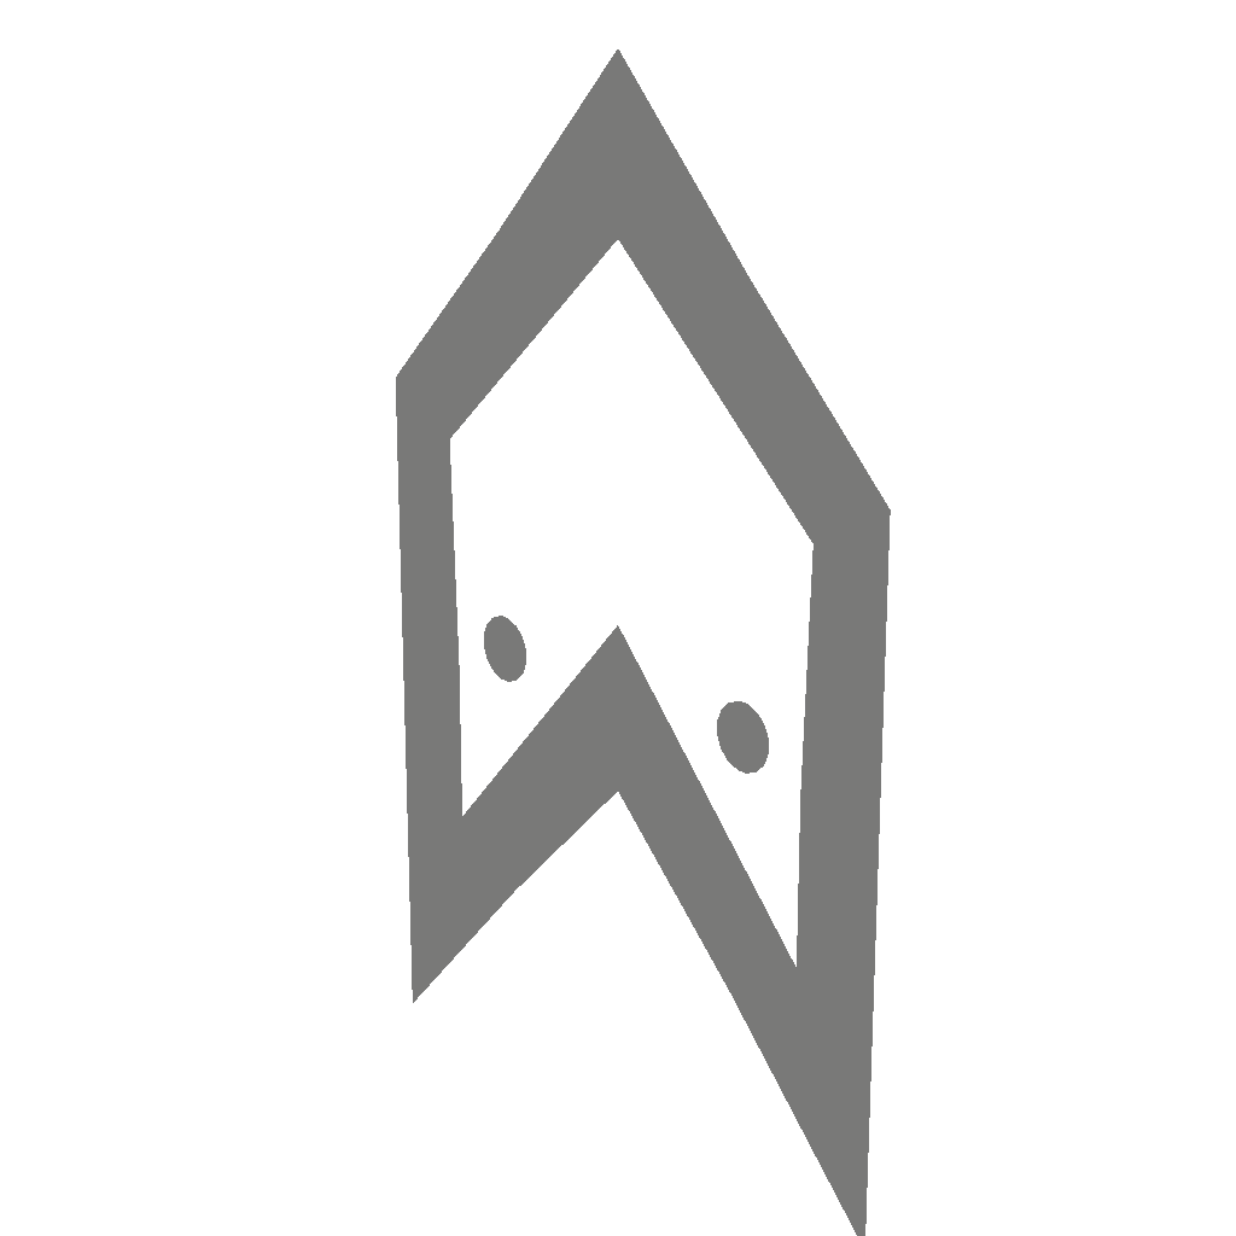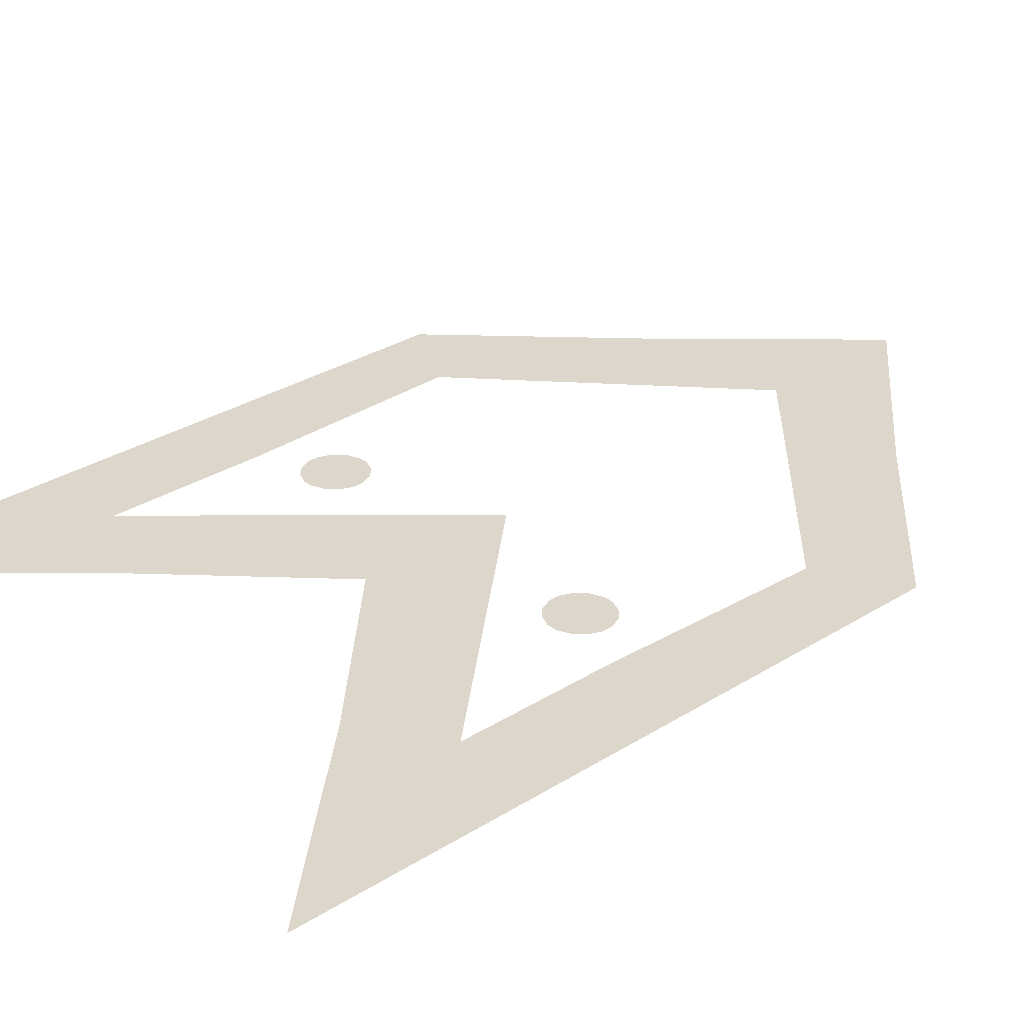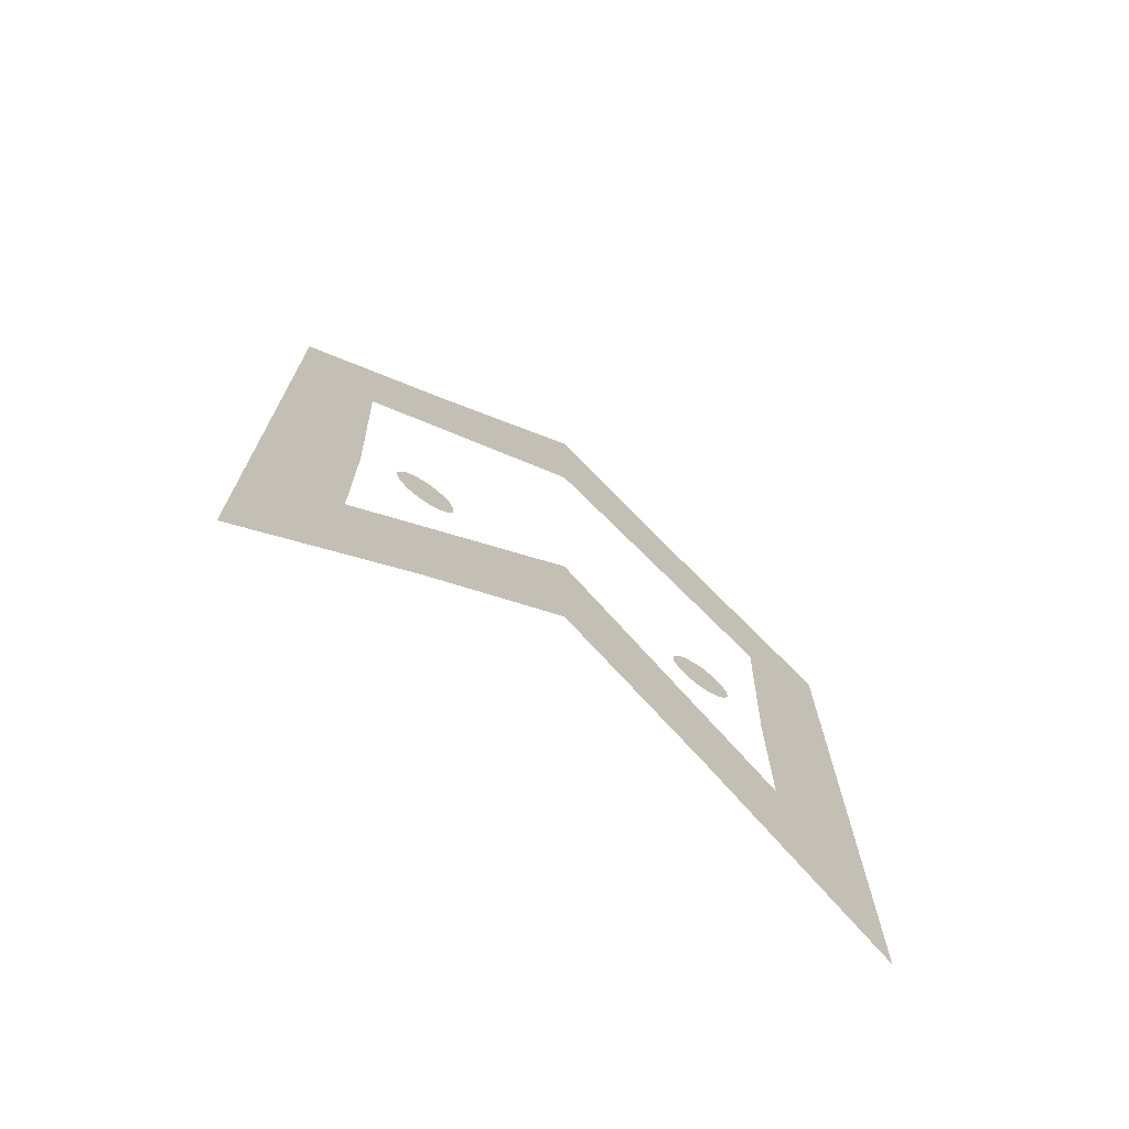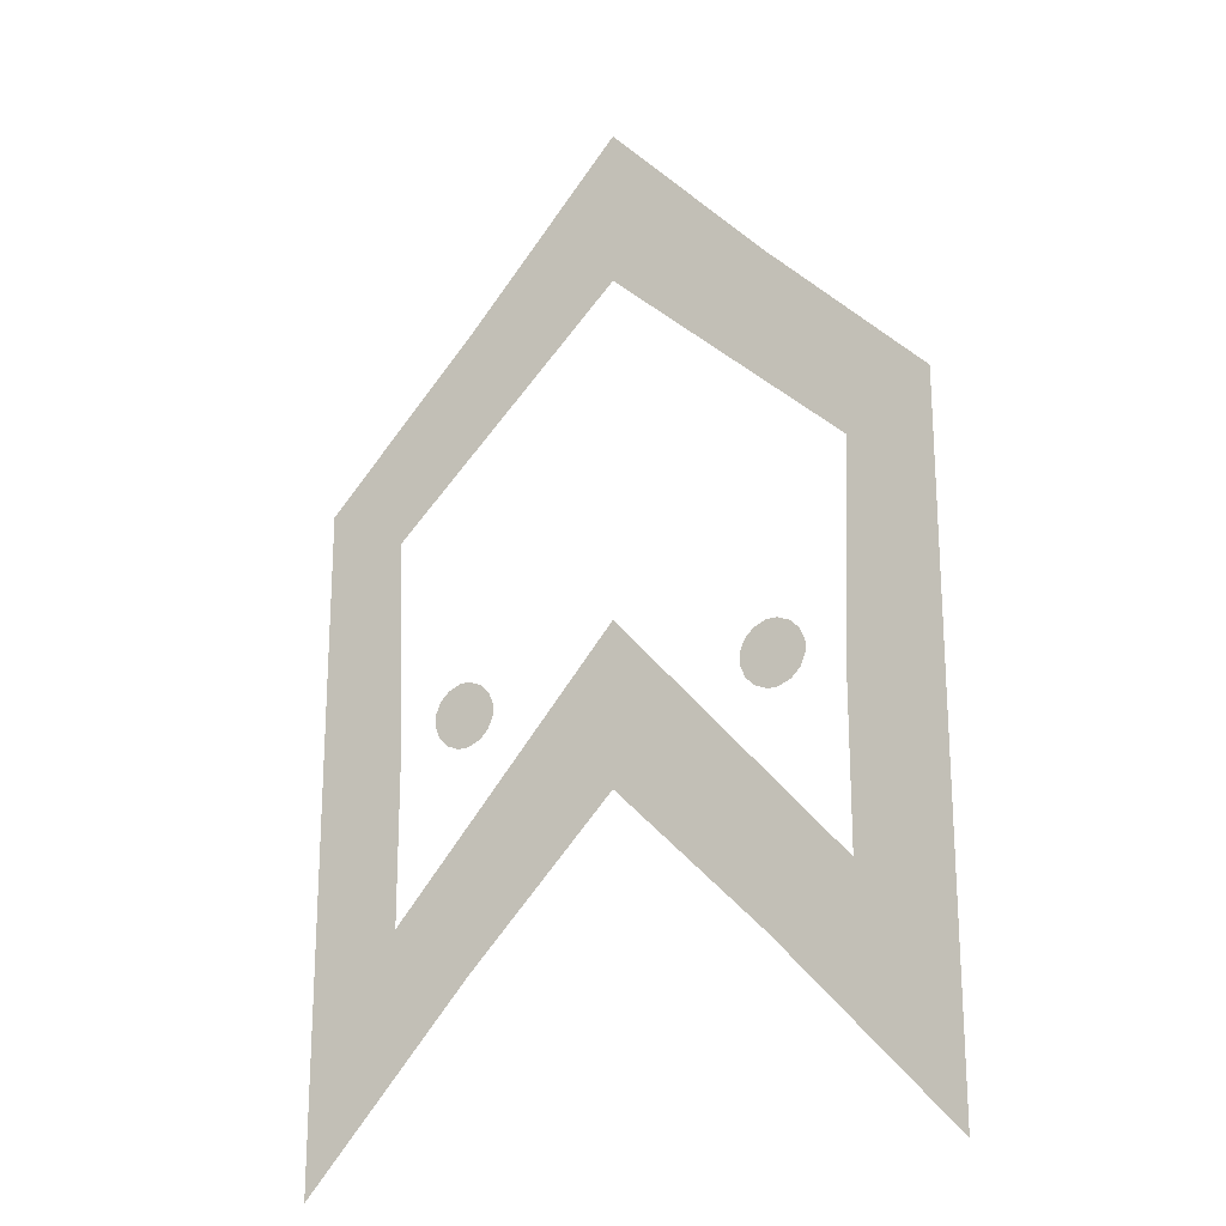
<metadata>
{"format":"obj","ext":"obj","renderer":"f3d","projection":"perspective","resolution":1024,"background":"white","views":[{"elev":18.0,"azim":-132.1,"up":"+Y"},{"elev":30.4,"azim":47.7,"up":"+Z"},{"elev":-73.4,"azim":144.9,"up":"+Y"},{"elev":-21.7,"azim":30.8,"up":"+Y"}]}
</metadata>
<code>
o 平面_平面.002
v 1 -1.591 -0
v -1 -1.591 0
v 1 0.4943 -0
v -1 0.4943 0
v 1 0 -0
v -1 0 0
v 0 -0.5469 0
v -0 1.539 -0
v -0.4672 -1.013 0
v -0.5 1 0
v -0.7189 -0.3466 0
v 0.5 1 -0
v 0.7189 -0.3466 -0
v 0.4672 -1.013 0
v -1 -0.005668 0
v 1 -0.005668 -0
v -0 1.039 -0
v -0.7425 0.3507 0
v 0.7425 0.3507 -0
v 1 -1.091 -0
v -1 -1.091 0
v 0 -0.04687 0
v -0.7189 -0.8466 0
v 0.7189 -0.8466 -0
v -0.4839 -0.343 0
v -0.4441 -0.3265 -0
v -0.4165 -0.2989 -0
v -0.4 -0.2591 -0
v -0.6 -0.2591 0
v -0.5835 -0.2989 0
v -0.5559 -0.3265 0
v -0.5161 -0.343 0
v -0.4441 -0.1595 -0
v -0.4839 -0.143 -0
v -0.4165 -0.187 -0
v -0.4 -0.2268 -0
v -0.5161 -0.143 -0
v -0.5559 -0.1595 0
v -0.5835 -0.187 0
v -0.6 -0.2268 0
v 0.5161 -0.343 0
v 0.5559 -0.3265 -0
v 0.5835 -0.2989 -0
v 0.6 -0.2591 -0
v 0.4 -0.2591 0
v 0.4165 -0.2989 0
v 0.4441 -0.3265 0
v 0.4839 -0.343 0
v 0.5559 -0.1595 -0
v 0.5161 -0.143 -0
v 0.5835 -0.187 -0
v 0.6 -0.2268 -0
v 0.4839 -0.143 -0
v 0.4441 -0.1595 0
v 0.4165 -0.187 0
v 0.4 -0.2268 0
f 18 4 10
f 21 11 23
f 17 12 19
f 17 10 8
f 19 3 16
f 20 13 5
f 5 19 16
f 6 18 11
f 14 20 1
f 7 23 22
f 7 24 14
f 9 21 23
f 33 31 39
f 49 47 55
f 18 15 4
f 21 6 11
f 17 8 12
f 17 18 10
f 19 12 3
f 20 24 13
f 5 13 19
f 6 15 18
f 14 24 20
f 7 9 23
f 7 22 24
f 9 2 21
f 36 28 27
f 27 26 31
f 26 25 31
f 25 32 31
f 31 30 39
f 30 29 39
f 29 40 39
f 39 38 33
f 38 37 33
f 37 34 33
f 33 35 27
f 35 36 27
f 27 31 33
f 52 44 43
f 43 42 47
f 42 41 47
f 41 48 47
f 47 46 55
f 46 45 55
f 45 56 55
f 55 54 49
f 54 53 49
f 53 50 49
f 49 51 43
f 51 52 43
f 43 47 49

</code>
